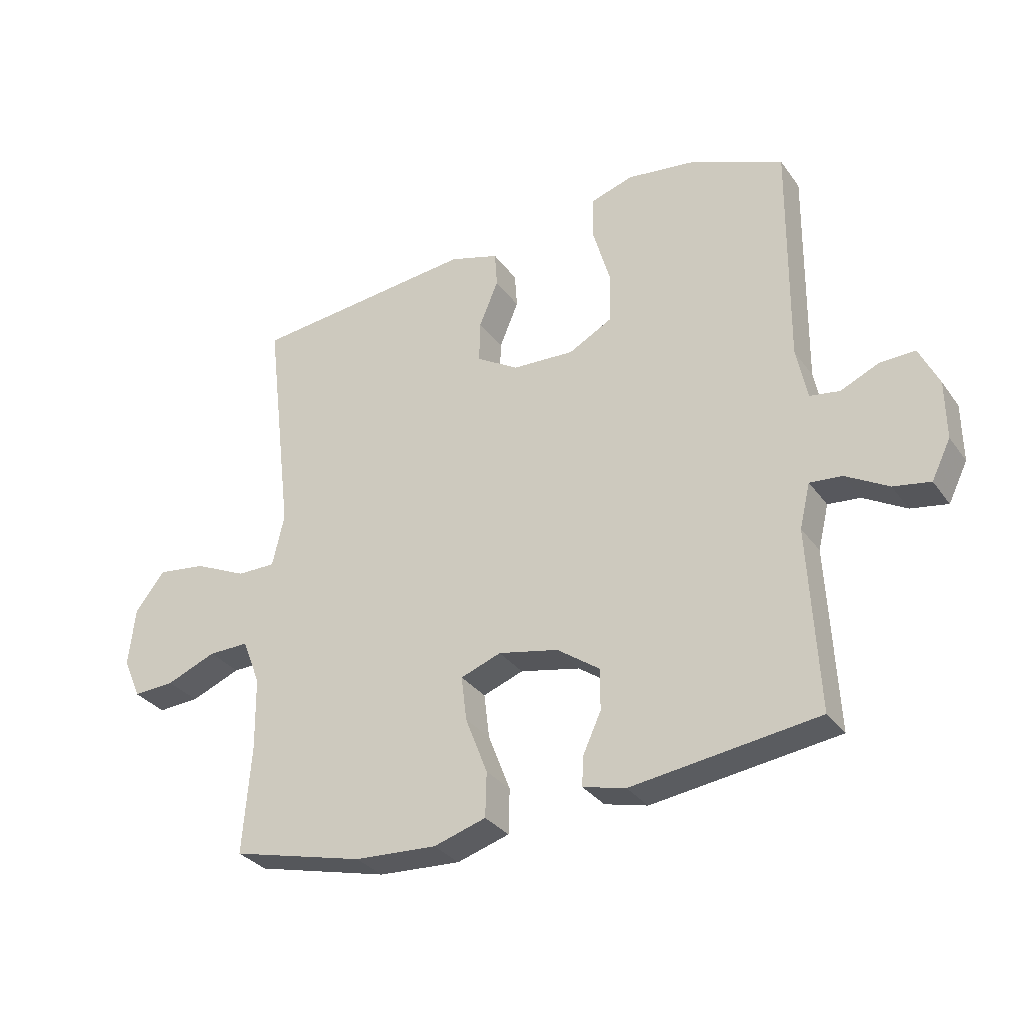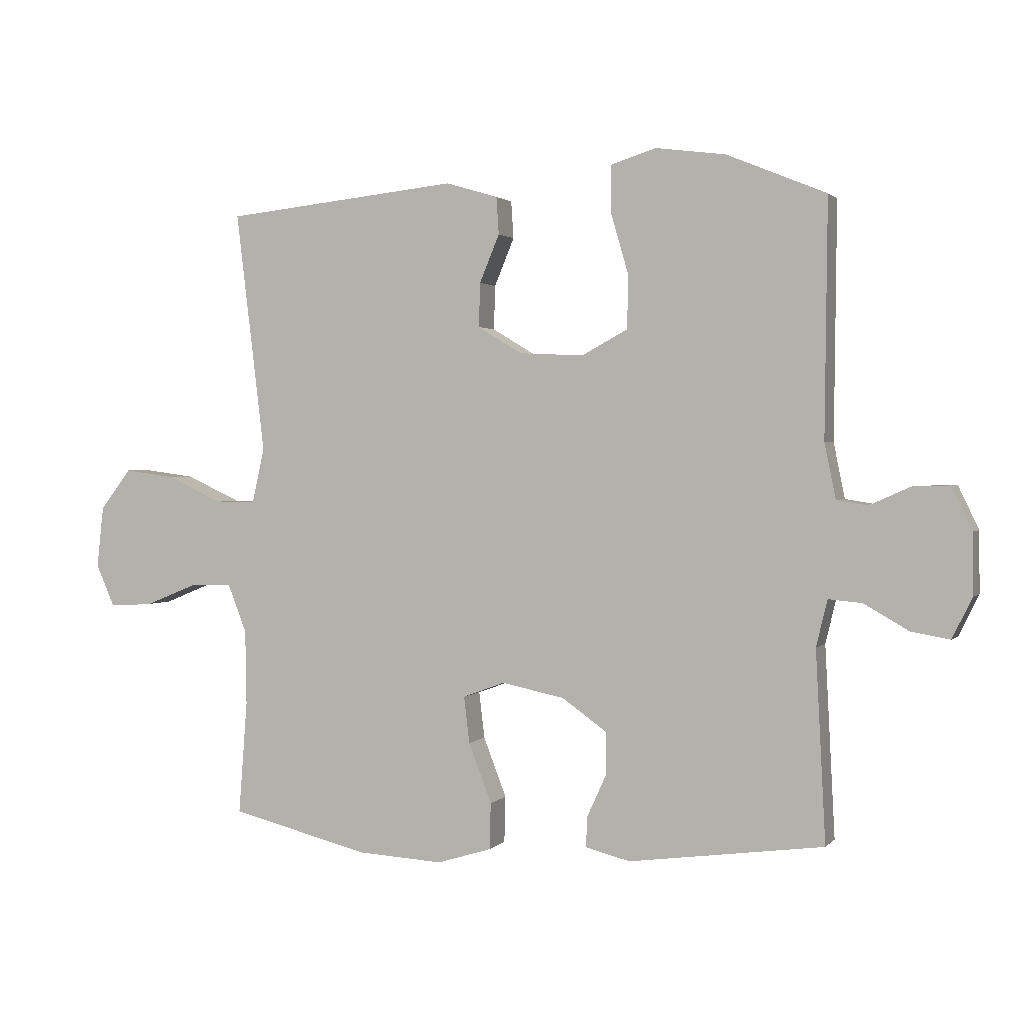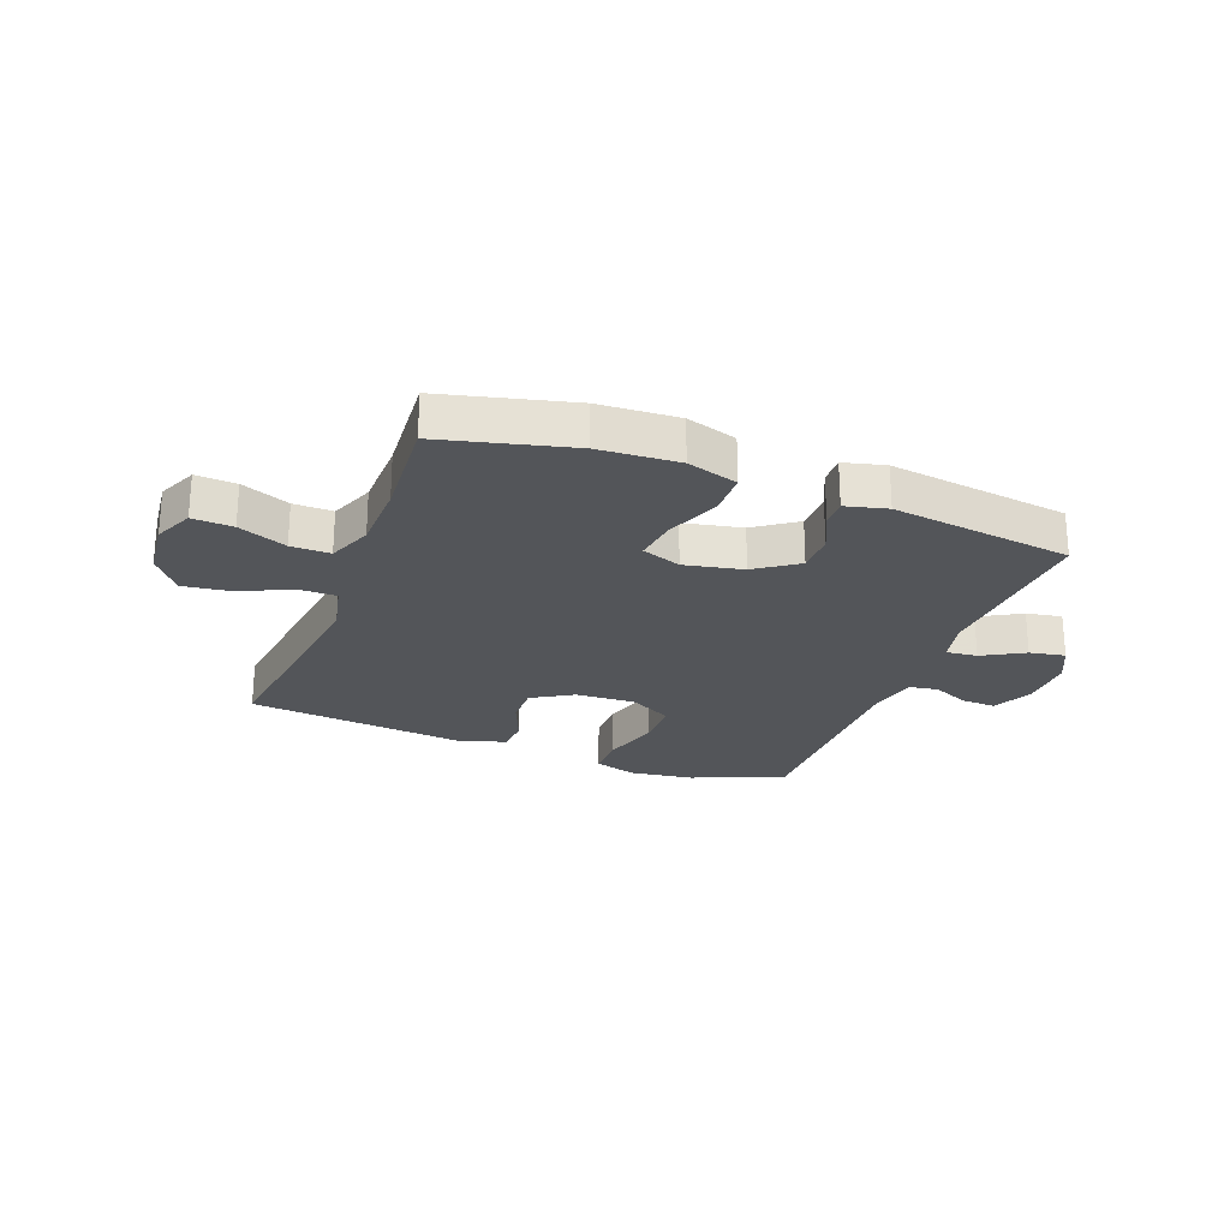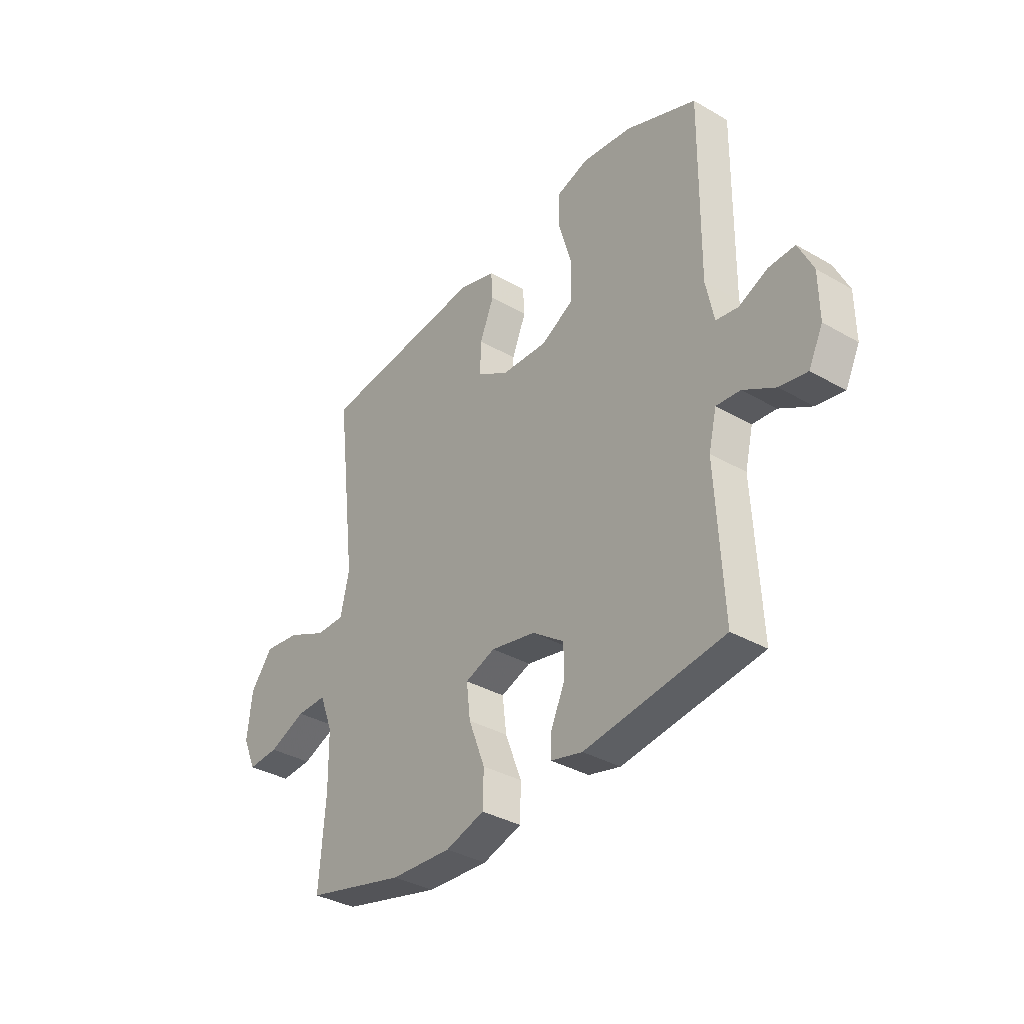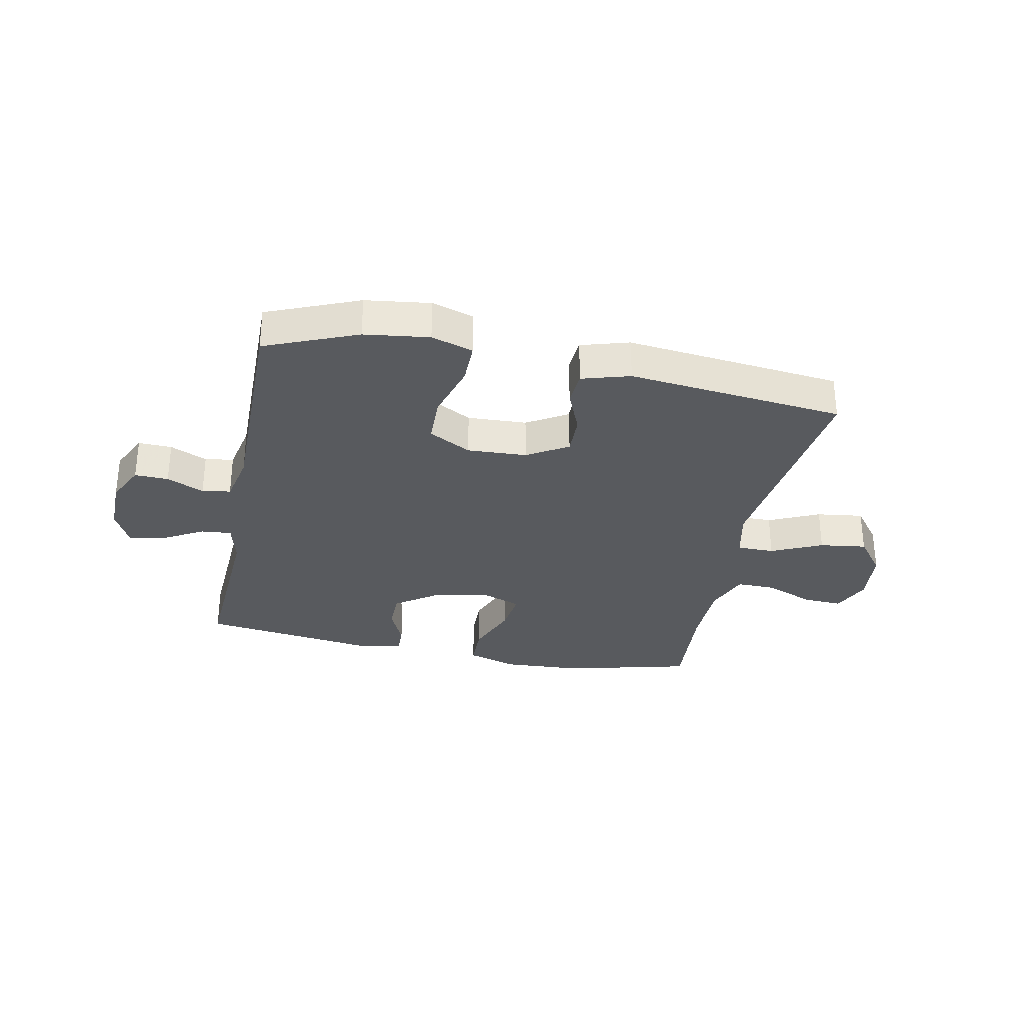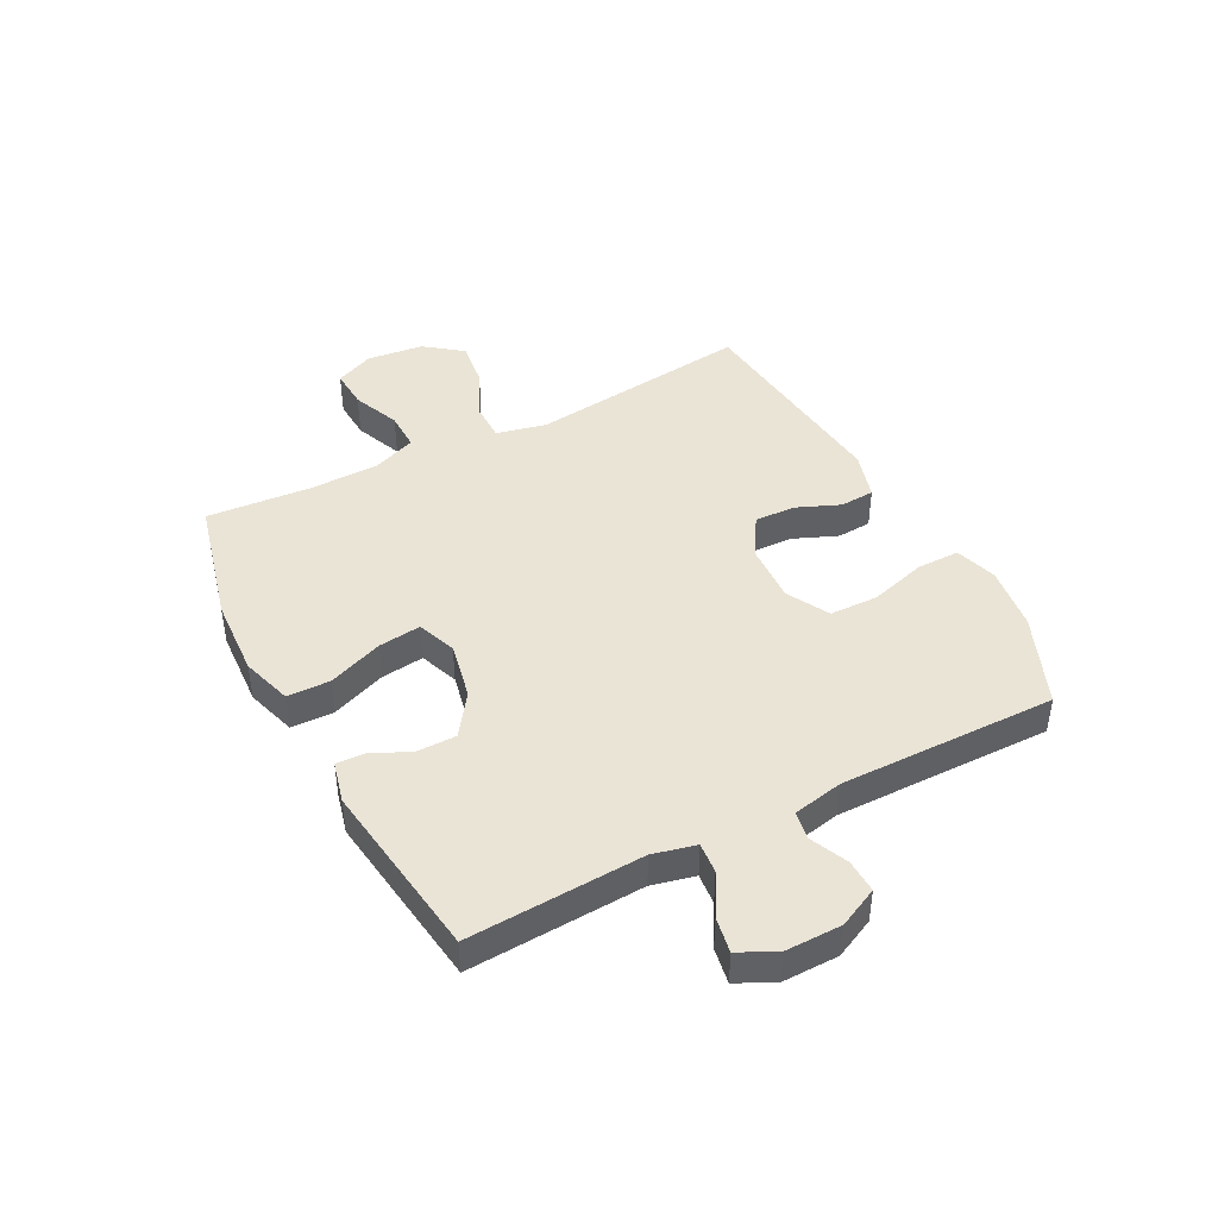
<metadata>
{"format":"obj","ext":"obj","renderer":"f3d","projection":"perspective","resolution":1024,"background":"white","views":[{"elev":-31.6,"azim":-150.4,"up":"+Z"},{"elev":1.6,"azim":-160.2,"up":"+Z"},{"elev":-24.5,"azim":159.1,"up":"+Y"},{"elev":-35.5,"azim":-127.3,"up":"+Z"},{"elev":-31.1,"azim":-11.5,"up":"+Y"},{"elev":43.8,"azim":-117.6,"up":"+Y"}]}
</metadata>
<code>
v -0.5 0.07 0.5
v -0.34 0.07 0.566
v -0.227 0.07 0.581
v -0.154 0.07 0.558
v -0.154 0.07 0.484
v -0.183 0.07 0.384
v -0.181 0.07 0.299
v -0.107 0.07 0.259
v -0.003 0.07 0.264
v 0.068 0.07 0.307
v 0.066 0.07 0.378
v 0.034 0.07 0.455
v 0.038 0.07 0.515
v 0.122 0.07 0.54
v 0.5 0.07 0.5
v 0.453 0.07 0.11
v 0.473 0.07 0.022
v 0.538 0.07 0.022
v 0.627 0.07 0.063
v 0.709 0.07 0.074
v 0.759 0.07 0.009
v 0.77 0.07 -0.09
v 0.74 0.07 -0.158
v 0.67 0.07 -0.154
v 0.586 0.07 -0.12
v 0.518 0.07 -0.119
v 0.488 0.07 -0.196
v 0.486 0.07 -0.317
v 0.5 0.07 -0.5
v 0.276 0.07 -0.556
v 0.138 0.07 -0.564
v 0.05 0.07 -0.537
v 0.048 0.07 -0.462
v 0.085 0.07 -0.366
v 0.094 0.07 -0.291
v 0.026 0.07 -0.266
v -0.075 0.07 -0.287
v -0.147 0.07 -0.338
v -0.147 0.07 -0.407
v -0.116 0.07 -0.475
v -0.114 0.07 -0.524
v -0.186 0.07 -0.542
v -0.5 0.07 -0.5
v -0.484 0.07 -0.194
v -0.502 0.07 -0.119
v -0.556 0.07 -0.124
v -0.628 0.07 -0.165
v -0.69 0.07 -0.176
v -0.722 0.07 -0.111
v -0.721 0.07 -0.013
v -0.688 0.07 0.056
v -0.629 0.07 0.054
v -0.564 0.07 0.025
v -0.514 0.07 0.033
v -0.496 0.07 0.121
v -0.5 0 0.5
v -0.34 0 0.566
v -0.227 0 0.581
v -0.154 0 0.558
v -0.154 0 0.484
v -0.183 0 0.384
v -0.181 0 0.299
v -0.107 0 0.259
v -0.003 0 0.264
v 0.068 0 0.307
v 0.066 0 0.378
v 0.034 0 0.455
v 0.038 0 0.515
v 0.122 0 0.54
v 0.5 0 0.5
v 0.453 0 0.11
v 0.473 0 0.022
v 0.538 0 0.022
v 0.627 0 0.063
v 0.709 0 0.074
v 0.759 0 0.009
v 0.77 0 -0.09
v 0.74 0 -0.158
v 0.67 0 -0.154
v 0.586 0 -0.12
v 0.518 0 -0.119
v 0.488 0 -0.196
v 0.486 0 -0.317
v 0.5 0 -0.5
v 0.276 0 -0.556
v 0.138 0 -0.564
v 0.05 0 -0.537
v 0.048 0 -0.462
v 0.085 0 -0.366
v 0.094 0 -0.291
v 0.026 0 -0.266
v -0.075 0 -0.287
v -0.147 0 -0.338
v -0.147 0 -0.407
v -0.116 0 -0.475
v -0.114 0 -0.524
v -0.186 0 -0.542
v -0.5 0 -0.5
v -0.484 0 -0.194
v -0.502 0 -0.119
v -0.556 0 -0.124
v -0.628 0 -0.165
v -0.69 0 -0.176
v -0.722 0 -0.111
v -0.721 0 -0.013
v -0.688 0 0.056
v -0.629 0 0.054
v -0.564 0 0.025
v -0.514 0 0.033
v -0.496 0 0.121
f 51 52 53
f 50 51 53
f 49 50 53
f 48 49 53
f 47 48 53
f 46 47 53
f 45 46 53 54
f 44 45 54 55
f 42 43 44
f 41 42 44
f 40 41 44
f 39 40 44
f 1 2 3
f 55 1 3
f 44 55 3
f 39 44 3
f 38 39 3
f 32 33 34
f 31 32 34
f 30 31 34
f 29 30 34
f 28 29 34
f 27 28 34 35
f 26 27 35 36
f 23 24 25
f 22 23 25
f 21 22 25
f 20 21 25
f 19 20 25
f 18 19 25
f 17 18 25 26
f 14 15 16
f 13 14 16
f 12 13 16
f 11 12 16
f 10 11 16 17
f 26 36 37
f 17 26 37
f 10 17 37
f 9 10 37
f 3 4 5 6
f 3 6 7
f 38 3 7
f 8 9 37 38
f 7 8 38
f 108 107 106
f 108 106 105
f 108 105 104
f 108 104 103
f 108 103 102
f 108 102 101
f 109 108 101 100
f 110 109 100 99
f 99 98 97
f 99 97 96
f 99 96 95
f 99 95 94
f 58 57 56
f 58 56 110
f 58 110 99
f 58 99 94
f 58 94 93
f 89 88 87
f 89 87 86
f 89 86 85
f 89 85 84
f 89 84 83
f 90 89 83 82
f 91 90 82 81
f 80 79 78
f 80 78 77
f 80 77 76
f 80 76 75
f 80 75 74
f 80 74 73
f 81 80 73 72
f 71 70 69
f 71 69 68
f 71 68 67
f 71 67 66
f 72 71 66 65
f 92 91 81
f 92 81 72
f 92 72 65
f 92 65 64
f 61 60 59 58
f 62 61 58
f 62 58 93
f 93 92 64 63
f 93 63 62
f 1 56 57 2
f 2 57 58 3
f 3 58 59 4
f 4 59 60 5
f 5 60 61 6
f 6 61 62 7
f 7 62 63 8
f 8 63 64 9
f 9 64 65 10
f 10 65 66 11
f 11 66 67 12
f 12 67 68 13
f 13 68 69 14
f 14 69 70 15
f 15 70 71 16
f 16 71 72 17
f 17 72 73 18
f 18 73 74 19
f 19 74 75 20
f 20 75 76 21
f 21 76 77 22
f 22 77 78 23
f 23 78 79 24
f 24 79 80 25
f 25 80 81 26
f 26 81 82 27
f 27 82 83 28
f 28 83 84 29
f 29 84 85 30
f 30 85 86 31
f 31 86 87 32
f 32 87 88 33
f 33 88 89 34
f 34 89 90 35
f 35 90 91 36
f 36 91 92 37
f 37 92 93 38
f 38 93 94 39
f 39 94 95 40
f 40 95 96 41
f 41 96 97 42
f 42 97 98 43
f 43 98 99 44
f 44 99 100 45
f 45 100 101 46
f 46 101 102 47
f 47 102 103 48
f 48 103 104 49
f 49 104 105 50
f 50 105 106 51
f 51 106 107 52
f 52 107 108 53
f 53 108 109 54
f 54 109 110 55
f 55 110 56 1

</code>
